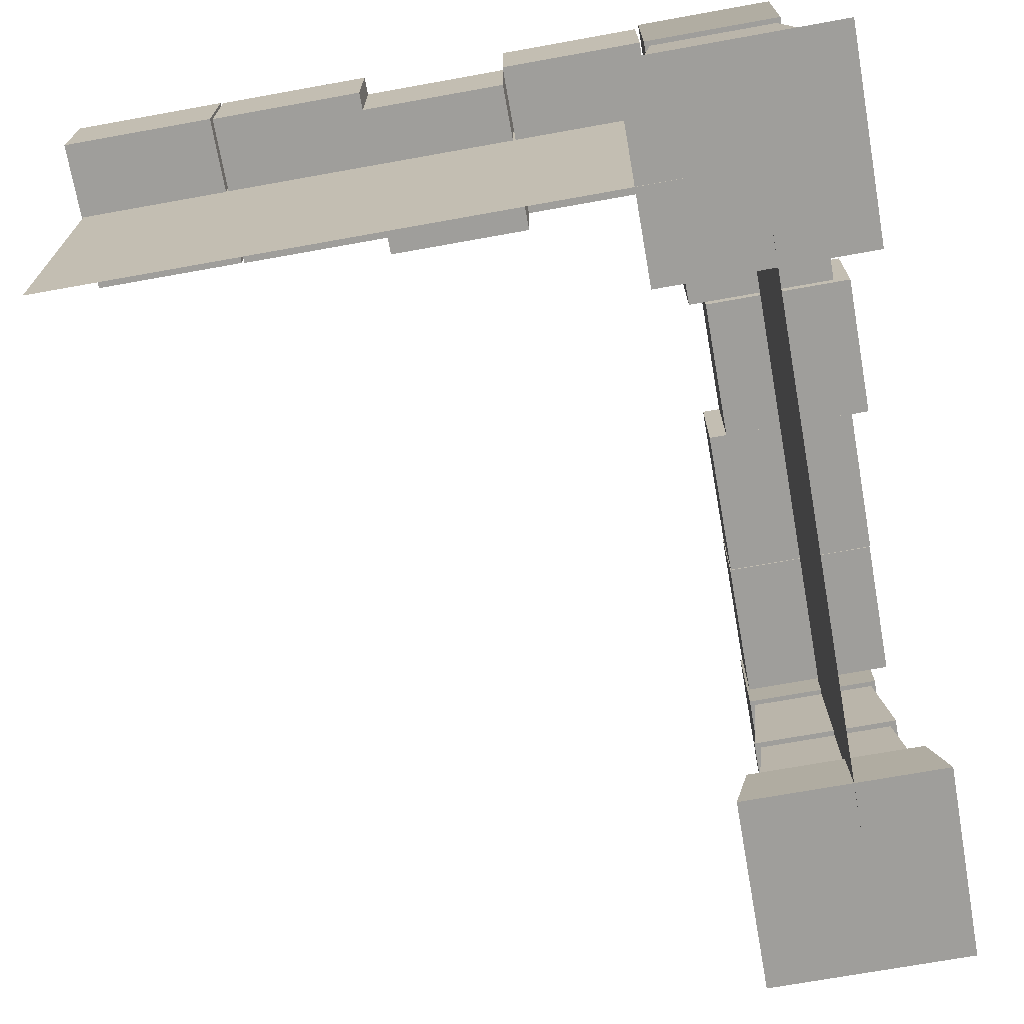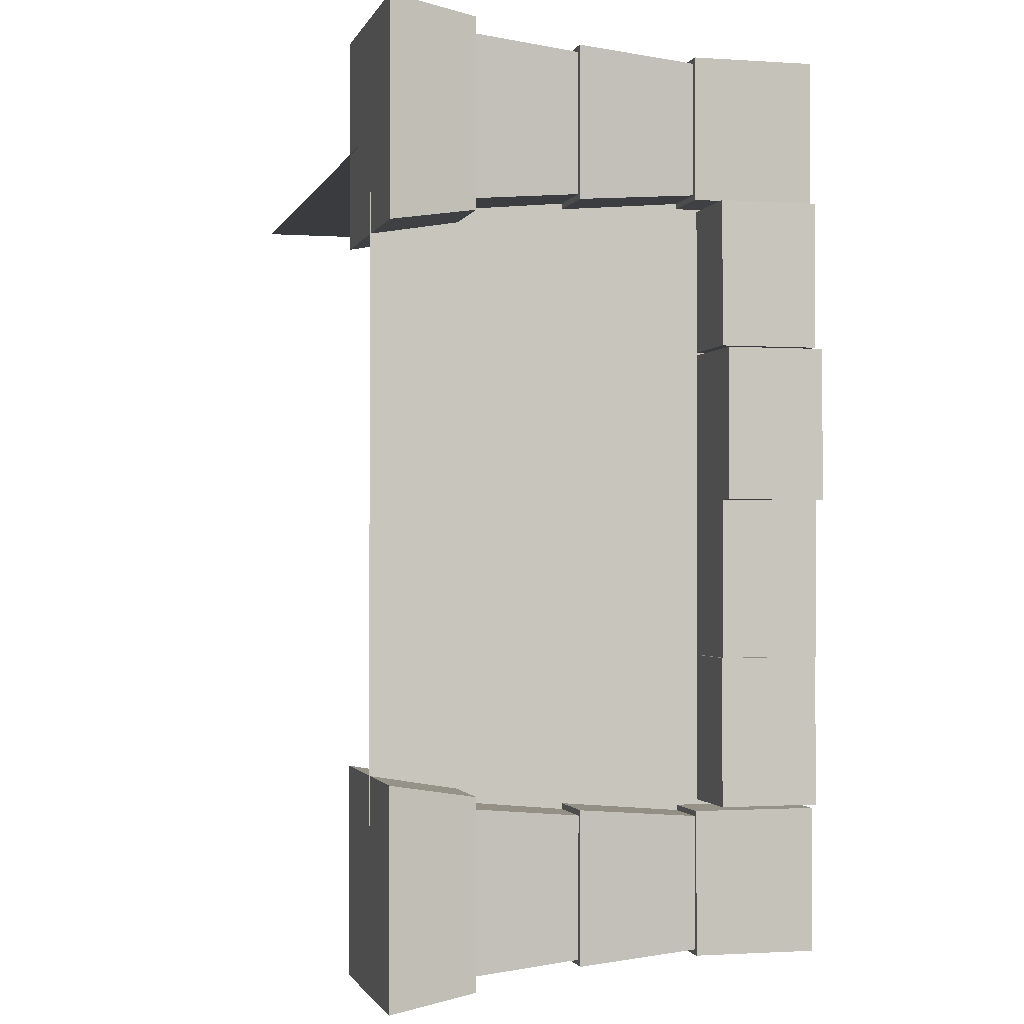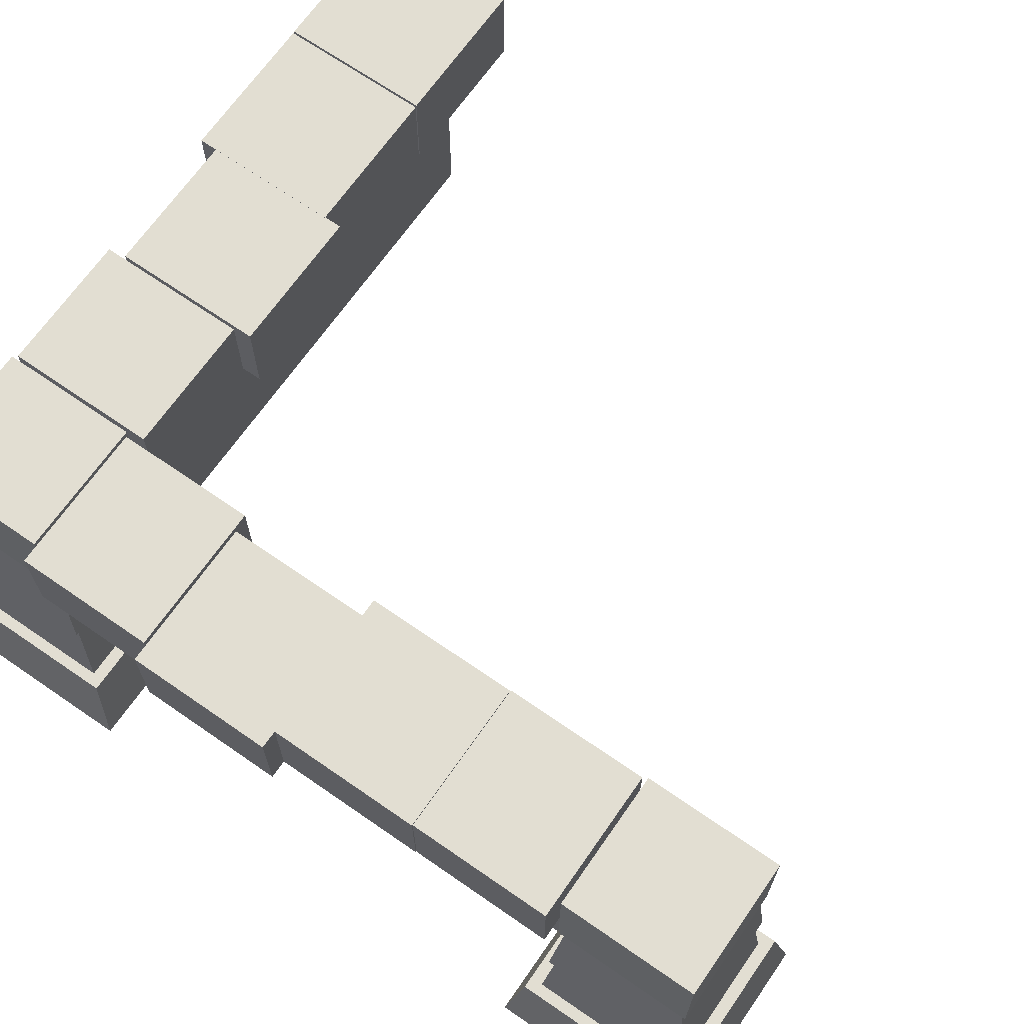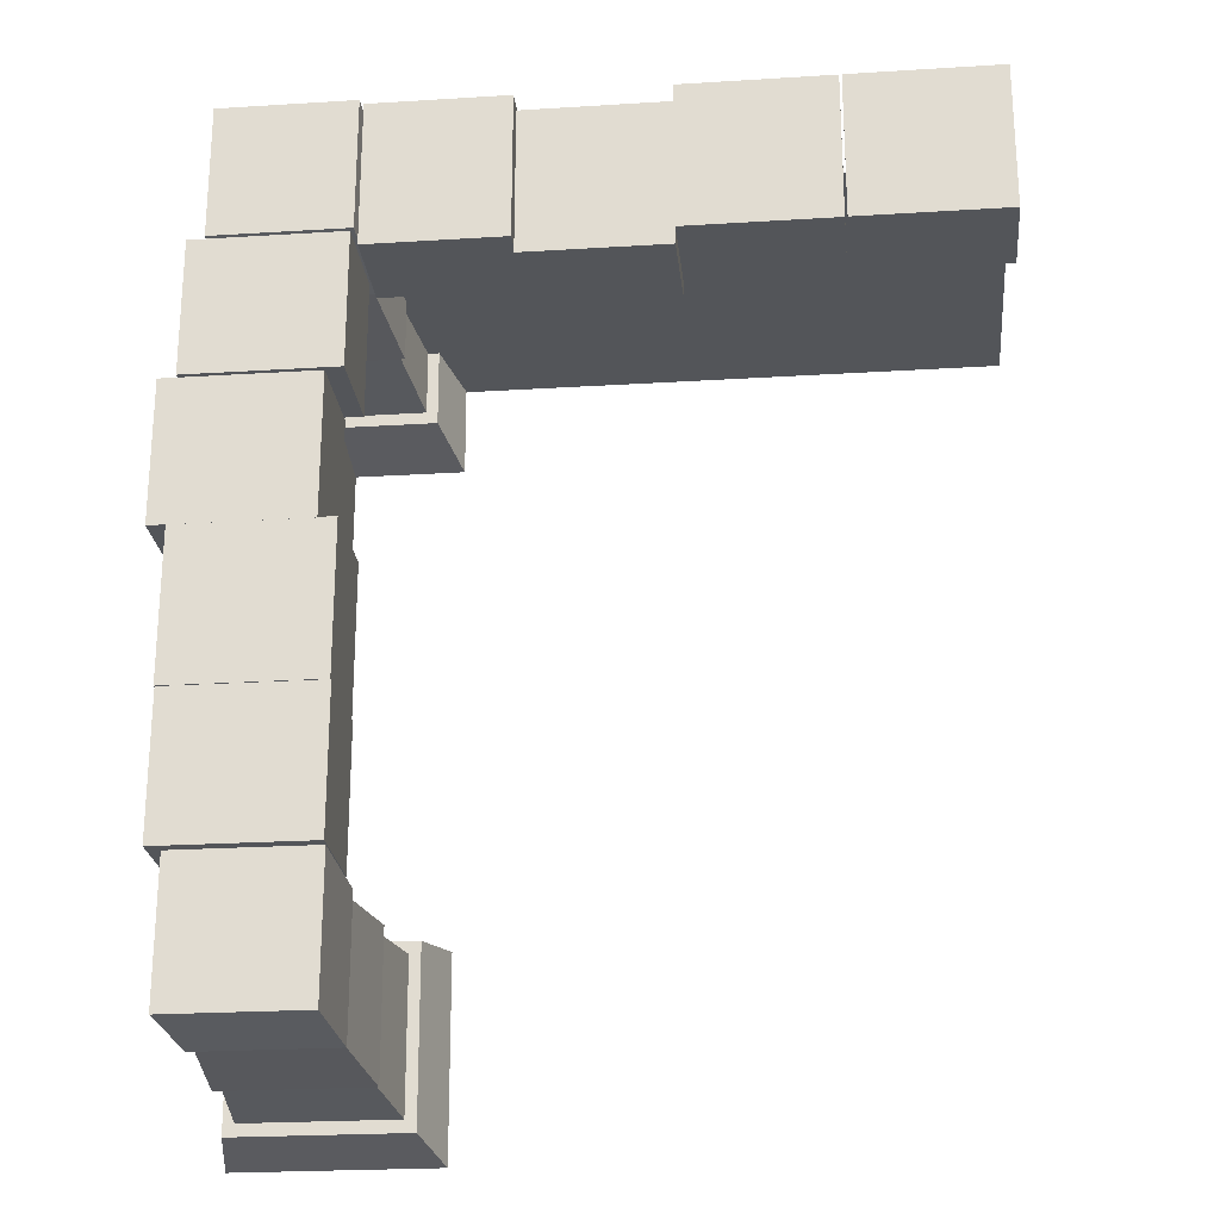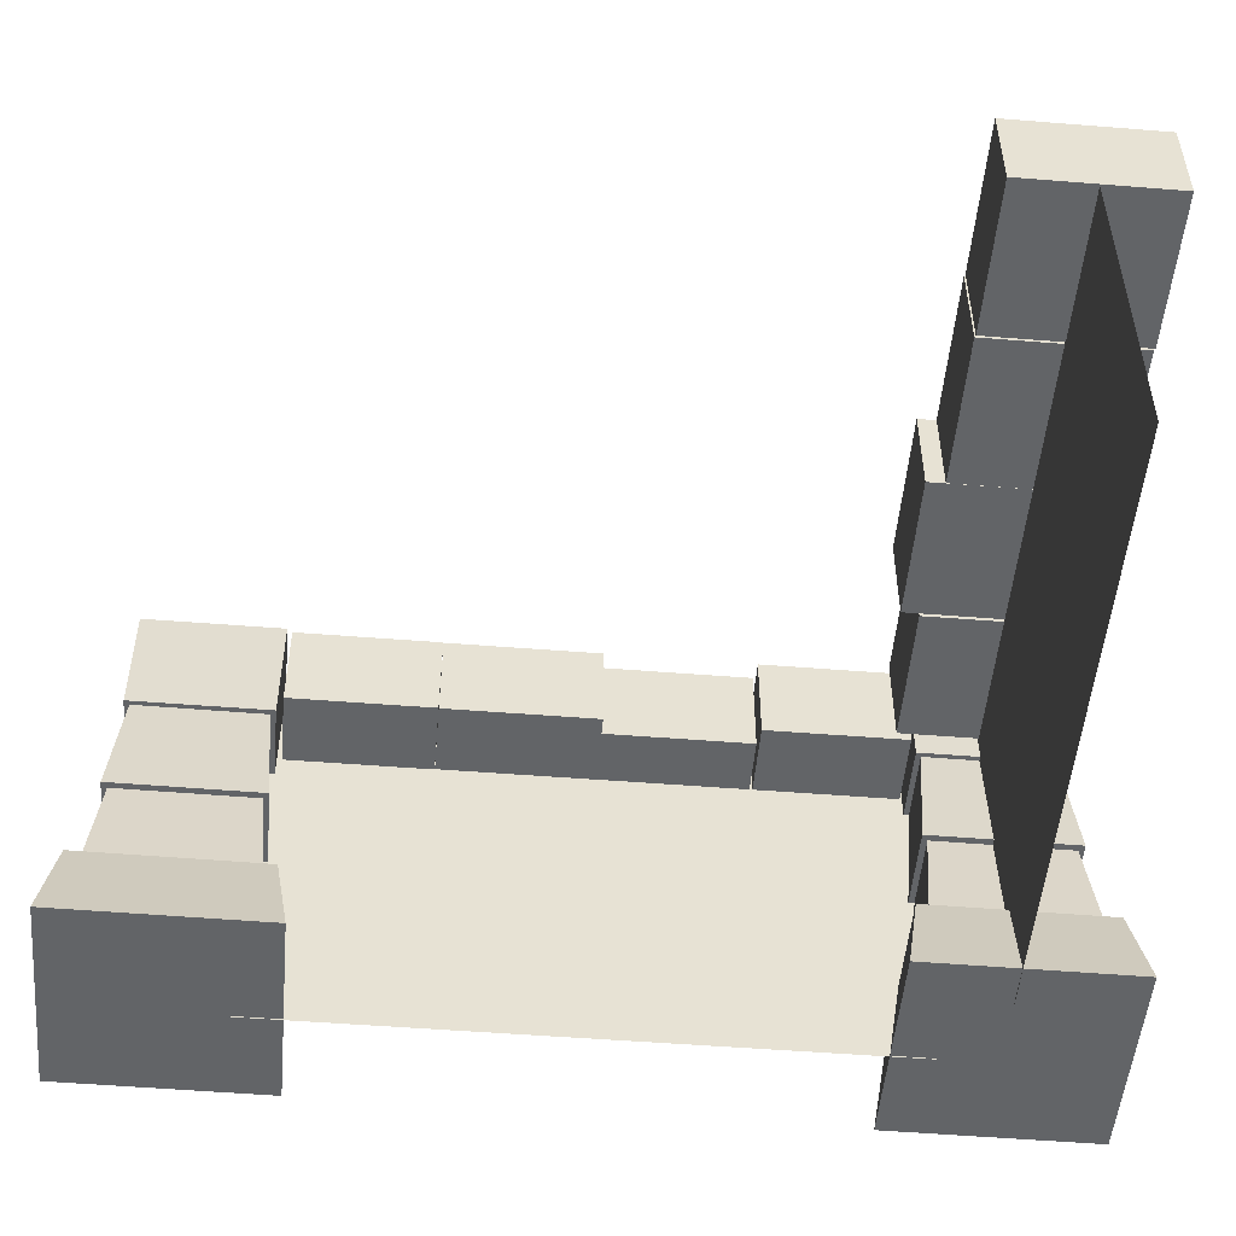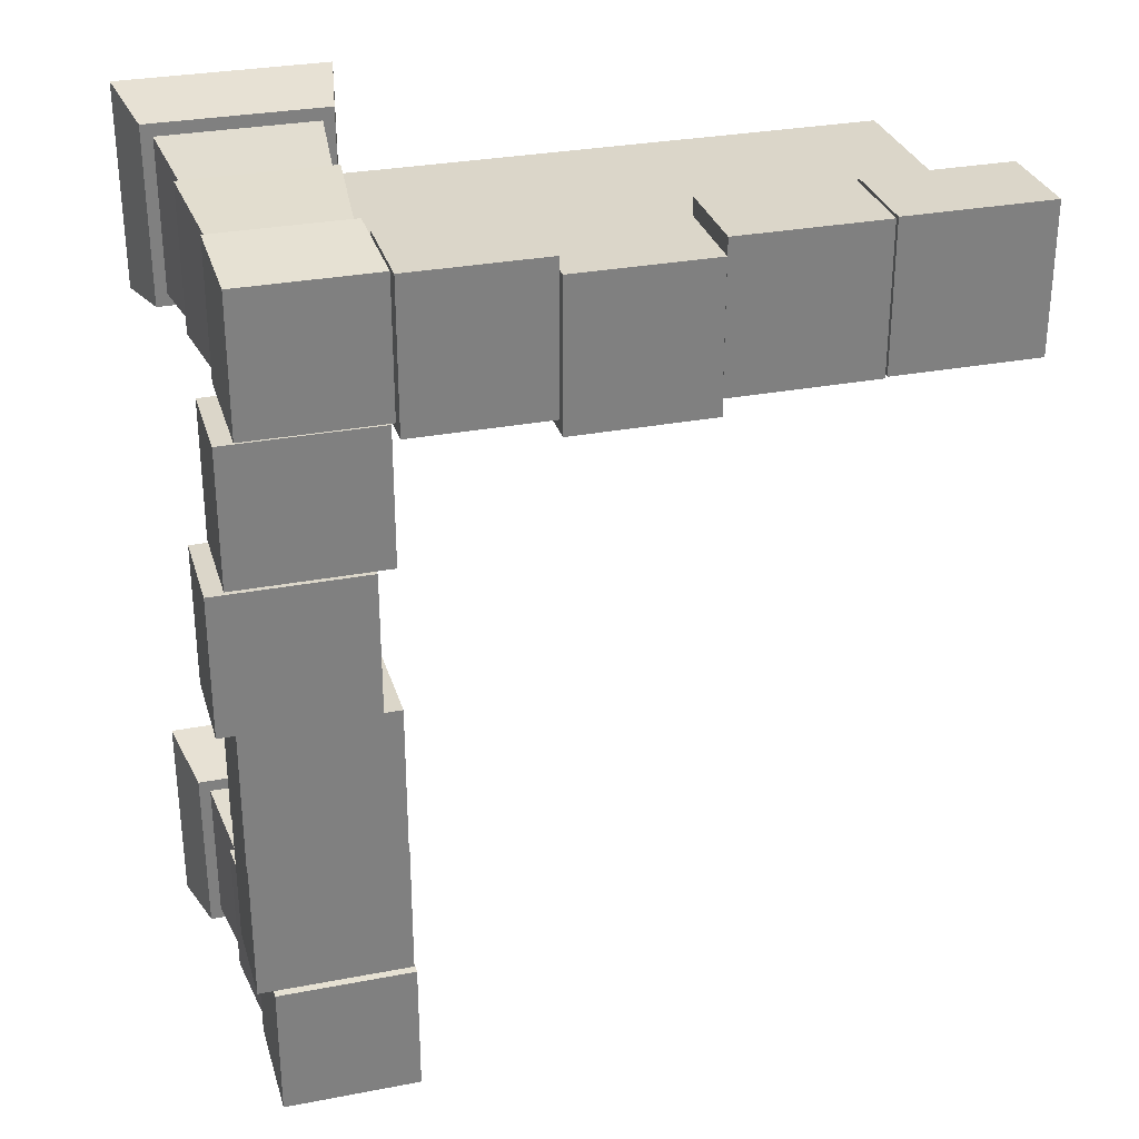
<metadata>
{"format":"obj","ext":"obj","renderer":"f3d","projection":"perspective","resolution":1024,"background":"white","views":[{"elev":-70.8,"azim":10.2,"up":"+Y"},{"elev":-1.3,"azim":75.9,"up":"+Z"},{"elev":67.9,"azim":124.8,"up":"+Y"},{"elev":-24.0,"azim":-174.1,"up":"+Z"},{"elev":-51.1,"azim":-95.0,"up":"+Y"},{"elev":30.1,"azim":164.4,"up":"+Z"}]}
</metadata>
<code>
g default
v -3.648 -2.022 3.363
v 2.099 -2.022 3.363
v -3.648 1.566 3.363
v 2.099 1.566 3.363
v -3.663 1.098 4.086
v -2.222 1.098 4.086
v -3.663 1.999 4.086
v -2.222 1.999 4.086
v -3.663 1.999 2.645
v -2.222 1.999 2.645
v -3.663 1.098 2.645
v -2.222 1.098 2.645
v -2.198 1.107 4.078
v -0.7573 1.107 4.078
v -2.198 2.008 4.078
v -0.7573 2.008 4.078
v -2.198 2.008 2.637
v -0.7573 2.008 2.637
v -2.198 1.107 2.637
v -0.7573 1.107 2.637
v -0.7635 1.104 3.909
v 0.6146 1.104 3.909
v -0.7635 2.005 3.909
v 0.6146 2.005 3.909
v -0.7635 2.005 2.468
v 0.6146 2.005 2.468
v -0.7635 1.104 2.468
v 0.6146 1.104 2.468
v 0.6412 1.104 4.073
v 1.969 1.104 4.073
v 0.6412 2.005 4.073
v 1.969 2.005 4.073
v 0.6412 2.005 2.632
v 1.969 2.005 2.632
v 0.6412 1.104 2.632
v 1.969 1.104 2.632
v 1.66 -2.012 4.44
v 3.663 -2.012 4.44
v 1.805 -1.209 4.308
v 3.518 -1.209 4.308
v 1.798 -1.209 2.592
v 3.51 -1.209 2.592
v 1.652 -2.012 2.46
v 3.655 -2.012 2.46
v 1.912 -1.228 4.19
v 3.409 -1.228 4.19
v 2.021 -0.1611 4.091
v 3.3 -0.1611 4.091
v 2.015 -0.1611 2.809
v 3.295 -0.1611 2.809
v 1.906 -1.228 2.71
v 3.403 -1.228 2.71
v 1.953 -0.2137 4.149
v 3.368 -0.2137 4.149
v 2.055 0.9076 4.056
v 3.265 0.9076 4.056
v 2.05 0.9076 2.844
v 3.26 0.9076 2.844
v 1.947 -0.2137 2.751
v 3.362 -0.2137 2.751
v 2.005 0.9005 2.794
v 2.005 0.9005 4.106
v 2.005 2.022 2.793
v 2.005 2.022 4.106
v 3.311 2.022 2.793
v 3.311 2.022 4.106
v 3.309 0.9005 2.794
v 3.309 0.9005 4.106
v 1.66 -2.012 -2.46
v 3.663 -2.012 -2.46
v 1.805 -1.209 -2.592
v 3.518 -1.209 -2.592
v 1.798 -1.209 -4.308
v 3.51 -1.209 -4.308
v 1.652 -2.012 -4.44
v 3.655 -2.012 -4.44
v 1.912 -1.228 -2.71
v 3.409 -1.228 -2.71
v 2.021 -0.1611 -2.809
v 3.3 -0.1611 -2.809
v 2.015 -0.1611 -4.091
v 3.295 -0.1611 -4.091
v 1.906 -1.228 -4.19
v 3.403 -1.228 -4.19
v 1.953 -0.2137 -2.751
v 3.368 -0.2137 -2.751
v 2.055 0.9076 -2.844
v 3.265 0.9076 -2.844
v 2.05 0.9076 -4.056
v 3.26 0.9076 -4.056
v 1.947 -0.2137 -4.149
v 3.362 -0.2137 -4.149
v 2.005 0.9005 -4.106
v 2.005 0.9005 -2.794
v 2.005 2.022 -4.107
v 2.005 2.022 -2.794
v 3.311 2.022 -4.107
v 3.311 2.022 -2.794
v 3.309 0.9005 -4.106
v 3.309 0.9005 -2.794
v 2.748 -2.022 -2.908
v 2.748 -2.022 2.84
v 2.748 1.566 -2.908
v 2.748 1.566 2.84
v 2.025 1.098 -2.747
v 2.025 1.098 -1.396
v 2.025 1.999 -2.747
v 2.025 1.999 -1.396
v 3.466 1.999 -2.747
v 3.466 1.999 -1.396
v 3.466 1.098 -2.747
v 3.466 1.098 -1.396
v 2.032 1.103 -1.393
v 2.032 1.103 0.04773
v 2.032 2.004 -1.393
v 2.032 2.004 0.04773
v 3.473 2.004 -1.393
v 3.473 2.004 0.04773
v 3.473 1.103 -1.393
v 3.473 1.103 0.04773
v 2.202 1.104 0.04154
v 2.202 1.104 1.42
v 2.202 2.005 0.04154
v 2.202 2.005 1.42
v 3.643 2.005 0.04154
v 3.643 2.005 1.42
v 3.643 1.104 0.04154
v 3.643 1.104 1.42
v 2.038 1.104 1.446
v 2.038 1.104 2.774
v 2.038 2.005 1.446
v 2.038 2.005 2.774
v 3.479 2.005 1.446
v 3.479 2.005 2.774
v 3.479 1.104 1.446
v 3.479 1.104 2.774
g wall_4_6_angle:polySurface1
f 1 2 4 3
f 5 6 8 7
f 7 8 10 9
f 9 10 12 11
f 11 12 6 5
f 6 12 10 8
f 11 5 7 9
f 13 14 16 15
f 15 16 18 17
f 17 18 20 19
f 19 20 14 13
f 14 20 18 16
f 19 13 15 17
f 21 22 24 23
f 23 24 26 25
f 25 26 28 27
f 27 28 22 21
f 22 28 26 24
f 27 21 23 25
f 29 30 32 31
f 31 32 34 33
f 33 34 36 35
f 35 36 30 29
f 30 36 34 32
f 35 29 31 33
f 37 38 40 39
f 39 40 42 41
f 41 42 44 43
f 43 44 38 37
f 38 44 42 40
f 43 37 39 41
f 45 46 48 47
f 47 48 50 49
f 49 50 52 51
f 51 52 46 45
f 46 52 50 48
f 51 45 47 49
f 53 54 56 55
f 55 56 58 57
f 57 58 60 59
f 59 60 54 53
f 54 60 58 56
f 59 53 55 57
f 61 62 64 63
f 63 64 66 65
f 65 66 68 67
f 67 68 62 61
f 62 68 66 64
f 67 61 63 65
f 69 70 72 71
f 71 72 74 73
f 73 74 76 75
f 75 76 70 69
f 70 76 74 72
f 75 69 71 73
f 77 78 80 79
f 79 80 82 81
f 81 82 84 83
f 83 84 78 77
f 78 84 82 80
f 83 77 79 81
f 85 86 88 87
f 87 88 90 89
f 89 90 92 91
f 91 92 86 85
f 86 92 90 88
f 91 85 87 89
f 93 94 96 95
f 95 96 98 97
f 97 98 100 99
f 99 100 94 93
f 94 100 98 96
f 99 93 95 97
f 101 102 104 103
f 105 106 108 107
f 107 108 110 109
f 109 110 112 111
f 111 112 106 105
f 106 112 110 108
f 111 105 107 109
f 113 114 116 115
f 115 116 118 117
f 117 118 120 119
f 119 120 114 113
f 114 120 118 116
f 119 113 115 117
f 121 122 124 123
f 123 124 126 125
f 125 126 128 127
f 127 128 122 121
f 122 128 126 124
f 127 121 123 125
f 129 130 132 131
f 131 132 134 133
f 133 134 136 135
f 135 136 130 129
f 130 136 134 132
f 135 129 131 133

</code>
